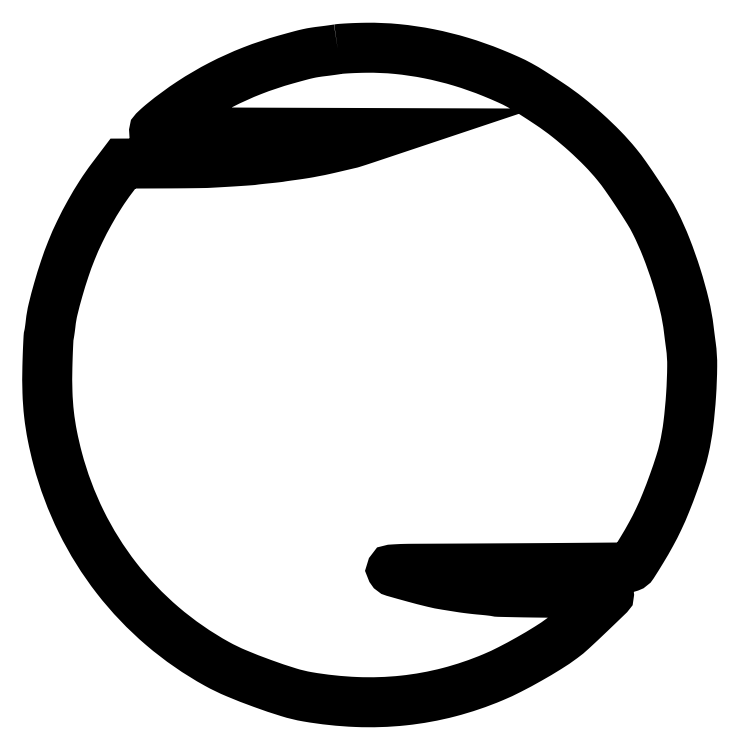
<metadata>
{"format":"dxf","ext":"dxf","renderer":"ezdxf+matplotlib","layout":"modelspace","background":"white","min_lineweight":24,"dpi":150}
</metadata>
<code>
0
SECTION
2
ENTITIES
0
POLYLINE
8
0
66
1
70
1
0
VERTEX
8
0
10
195.5
20
439.9
42
-0.003292
0
VERTEX
8
0
10
193.2
20
439.5
42
-0.001941
0
VERTEX
8
0
10
190.5
20
439.1
42
-0.001941
0
VERTEX
8
0
10
187.8
20
438.8
42
-0.003322
0
VERTEX
8
0
10
185.5
20
438.5
42
0.009295
0
VERTEX
8
0
10
180
20
437.8
42
0.01668
0
VERTEX
8
0
10
175.6
20
436.9
42
0.01121
0
VERTEX
8
0
10
170.1
20
435.6
42
0.002172
0
VERTEX
8
0
10
160.4
20
432.9
42
0.02489
0
VERTEX
8
0
10
138
20
425.4
42
0.02604
0
VERTEX
8
0
10
116.9
20
415.9
42
0.0262
0
VERTEX
8
0
10
96.91
20
404.2
42
0.02595
0
VERTEX
8
0
10
78.23
20
390.5
42
0.006379
0
VERTEX
8
0
10
75.88
20
388.5
42
0.00964
0
VERTEX
8
0
10
73.89
20
386.8
42
0.004921
0
VERTEX
8
0
10
72.27
20
385.2
42
0.1835
0
VERTEX
8
0
10
72.06
20
384.8
42
0.4327
0
VERTEX
8
0
10
72.34
20
384.4
42
9.3e-05
0
VERTEX
8
0
10
94.56
20
384.2
42
0.001517
0
VERTEX
8
0
10
119.3
20
383.9
42
0.000908
0
VERTEX
8
0
10
148.8
20
383.8
42
0
0
VERTEX
8
0
10
225.5
20
383.5
42
0
0
VERTEX
8
0
10
215.5
20
380.2
42
-0.001417
0
VERTEX
8
0
10
211.6
20
378.9
42
-0.001926
0
VERTEX
8
0
10
208
20
377.7
42
-0.001275
0
VERTEX
8
0
10
205
20
376.8
42
-0.02171
0
VERTEX
8
0
10
204
20
376.5
42
0.002969
0
VERTEX
8
0
10
203
20
376.3
42
0.000228
0
VERTEX
8
0
10
200.4
20
375.7
42
0.000313
0
VERTEX
8
0
10
197.3
20
374.9
42
0.000239
0
VERTEX
8
0
10
193.8
20
374.1
42
-0.001499
0
VERTEX
8
0
10
190.3
20
373.3
42
-0.001636
0
VERTEX
8
0
10
186.9
20
372.5
42
-0.001531
0
VERTEX
8
0
10
184
20
371.9
42
-0.008125
0
VERTEX
8
0
10
182.3
20
371.5
42
0.001129
0
VERTEX
8
0
10
181.1
20
371.3
42
0.000811
0
VERTEX
8
0
10
179.7
20
371
42
0.000819
0
VERTEX
8
0
10
178.4
20
370.8
42
0.001768
0
VERTEX
8
0
10
177.4
20
370.6
42
-0.007791
0
VERTEX
8
0
10
174.9
20
370.1
42
-0.003574
0
VERTEX
8
0
10
171.6
20
369.6
42
-0.003159
0
VERTEX
8
0
10
167.8
20
369
42
-0.002228
0
VERTEX
8
0
10
163.5
20
368.4
42
0.001694
0
VERTEX
8
0
10
161.5
20
368.2
42
0.001815
0
VERTEX
8
0
10
159.5
20
367.9
42
0.001718
0
VERTEX
8
0
10
157.8
20
367.6
42
0.008548
0
VERTEX
8
0
10
156.8
20
367.5
42
-0.01633
0
VERTEX
8
0
10
155.8
20
367.3
42
-0.002198
0
VERTEX
8
0
10
153.6
20
367
42
-0.002536
0
VERTEX
8
0
10
151
20
366.8
42
-0.002133
0
VERTEX
8
0
10
148.3
20
366.5
42
0.001896
0
VERTEX
8
0
10
145.5
20
366.2
42
0.002049
0
VERTEX
8
0
10
142.8
20
365.9
42
0.00193
0
VERTEX
8
0
10
140.5
20
365.7
42
0.00988
0
VERTEX
8
0
10
139.2
20
365.5
42
-0.0215
0
VERTEX
8
0
10
136.8
20
365.2
42
-0.001331
0
VERTEX
8
0
10
129.5
20
364.7
42
-0.00182
0
VERTEX
8
0
10
120.3
20
364.1
42
-0.001002
0
VERTEX
8
0
10
109
20
363.5
42
-0.009625
0
VERTEX
8
0
10
105.5
20
363.4
42
-0.000997
0
VERTEX
8
0
10
97.42
20
363.2
42
-0.00124
0
VERTEX
8
0
10
87.73
20
363.1
42
-0.000991
0
VERTEX
8
0
10
77.29
20
363.1
42
0
0
VERTEX
8
0
10
51.07
20
363
42
0
0
VERTEX
8
0
10
43.66
20
353.2
42
0.01957
0
VERTEX
8
0
10
36.15
20
342.4
42
0.01494
0
VERTEX
8
0
10
28.77
20
330.1
42
0.01476
0
VERTEX
8
0
10
22.02
20
317.2
42
0.01737
0
VERTEX
8
0
10
16.43
20
304.5
42
0.01499
0
VERTEX
8
0
10
11.91
20
292.2
42
0.01067
0
VERTEX
8
0
10
7.567
20
278.2
42
0.01048
0
VERTEX
8
0
10
4.084
20
265
42
0.03196
0
VERTEX
8
0
10
2.487
20
255.9
42
-0.004218
0
VERTEX
8
0
10
2.181
20
253.3
42
-0.004631
0
VERTEX
8
0
10
1.84
20
250.8
42
-0.004332
0
VERTEX
8
0
10
1.51
20
248.7
42
-0.0232
0
VERTEX
8
0
10
1.267
20
247.5
42
0.05026
0
VERTEX
8
0
10
1.043
20
246.1
42
0.00175
0
VERTEX
8
0
10
0.7577
20
240.4
42
0.003248
0
VERTEX
8
0
10
0.4872
20
233.7
42
0.002263
0
VERTEX
8
0
10
0.2652
20
226.2
42
0.01384
0
VERTEX
8
0
10
0.3132
20
209.2
42
0.02035
0
VERTEX
8
0
10
1.371
20
194.4
42
0.02093
0
VERTEX
8
0
10
3.6
20
180
42
0.01594
0
VERTEX
8
0
10
7.194
20
164.5
42
0.04959
0
VERTEX
8
0
10
23.01
20
122.3
42
0.05073
0
VERTEX
8
0
10
46.74
20
84.33
42
0.05091
0
VERTEX
8
0
10
77.54
20
52.06
42
0.05065
0
VERTEX
8
0
10
114.3
20
26.62
42
0.0271
0
VERTEX
8
0
10
127.1
20
20.39
42
0.01193
0
VERTEX
8
0
10
144.8
20
13.51
42
0.01176
0
VERTEX
8
0
10
162.4
20
7.554
42
0.03279
0
VERTEX
8
0
10
175.2
20
4.498
42
0.03226
0
VERTEX
8
0
10
208
20
1.007
42
0.03668
0
VERTEX
8
0
10
239.7
20
2.02
42
0.03741
0
VERTEX
8
0
10
270.2
20
7.59
42
0.03627
0
VERTEX
8
0
10
300
20
17.69
42
0.01829
0
VERTEX
8
0
10
311.1
20
22.88
42
0.01041
0
VERTEX
8
0
10
324.2
20
29.9
42
0.01042
0
VERTEX
8
0
10
336.8
20
37.39
42
0.02011
0
VERTEX
8
0
10
346.5
20
43.99
42
0.02706
0
VERTEX
8
0
10
353
20
49.39
42
0.004661
0
VERTEX
8
0
10
364.7
20
60.4
42
0.000852
0
VERTEX
8
0
10
377.6
20
72.72
42
0.4196
0
VERTEX
8
0
10
377.6
20
73.75
42
0.1936
0
VERTEX
8
0
10
377.2
20
73.93
42
0.000196
0
VERTEX
8
0
10
366.6
20
74.14
42
0.001845
0
VERTEX
8
0
10
354.8
20
74.33
42
0.001127
0
VERTEX
8
0
10
340.8
20
74.47
42
-0.001339
0
VERTEX
8
0
10
326.7
20
74.62
42
-0.002018
0
VERTEX
8
0
10
314.4
20
74.83
42
-0.000783
0
VERTEX
8
0
10
303.9
20
75.07
42
-0.04721
0
VERTEX
8
0
10
302
20
75.29
42
0.02014
0
VERTEX
8
0
10
300.6
20
75.54
42
0.004023
0
VERTEX
8
0
10
298
20
75.86
42
0.004248
0
VERTEX
8
0
10
295.1
20
76.18
42
0.00395
0
VERTEX
8
0
10
292
20
76.46
42
-0.005404
0
VERTEX
8
0
10
288.7
20
76.78
42
-0.003502
0
VERTEX
8
0
10
284.8
20
77.21
42
-0.00352
0
VERTEX
8
0
10
281
20
77.69
42
-0.006661
0
VERTEX
8
0
10
278
20
78.14
42
0.000204
0
VERTEX
8
0
10
275.3
20
78.57
42
0.000192
0
VERTEX
8
0
10
272.5
20
79.02
42
0.000191
0
VERTEX
8
0
10
270.1
20
79.41
42
0.000668
0
VERTEX
8
0
10
268.5
20
79.65
42
-0.02079
0
VERTEX
8
0
10
259.4
20
81.46
42
-0.00745
0
VERTEX
8
0
10
246.6
20
84.76
42
-0.002365
0
VERTEX
8
0
10
233.3
20
88.48
42
-0.1871
0
VERTEX
8
0
10
231.6
20
89.77
42
-0.5653
0
VERTEX
8
0
10
231.8
20
90.06
42
-0.002951
0
VERTEX
8
0
10
235.8
20
90.31
42
-0.007931
0
VERTEX
8
0
10
240.6
20
90.49
42
-0.004549
0
VERTEX
8
0
10
246.3
20
90.57
42
0.000168
0
VERTEX
8
0
10
315.8
20
90.92
42
0.000671
0
VERTEX
8
0
10
358.4
20
91.21
42
0.000101
0
VERTEX
8
0
10
390.2
20
91.47
42
0.08477
0
VERTEX
8
0
10
391.7
20
91.74
42
0.1655
0
VERTEX
8
0
10
393.9
20
93.53
42
0.005502
0
VERTEX
8
0
10
400
20
103.3
42
0.0112
0
VERTEX
8
0
10
406.1
20
113.9
42
0.01475
0
VERTEX
8
0
10
411.2
20
123.8
42
0.01492
0
VERTEX
8
0
10
416.1
20
135
42
0.009281
0
VERTEX
8
0
10
421.2
20
148.4
42
0.009265
0
VERTEX
8
0
10
425.6
20
161.5
42
0.02138
0
VERTEX
8
0
10
428.4
20
171.5
42
0.02533
0
VERTEX
8
0
10
431.2
20
187.6
42
0.01397
0
VERTEX
8
0
10
433
20
207.5
42
0.01377
0
VERTEX
8
0
10
433.8
20
226.8
42
0.03679
0
VERTEX
8
0
10
432.9
20
240.5
42
-0.001264
0
VERTEX
8
0
10
432.6
20
243.2
42
-0.000848
0
VERTEX
8
0
10
432.2
20
246.2
42
-0.000854
0
VERTEX
8
0
10
431.8
20
249.2
42
-0.001687
0
VERTEX
8
0
10
431.5
20
251.5
42
0.02967
0
VERTEX
8
0
10
428.6
20
267.9
42
0.01731
0
VERTEX
8
0
10
423.2
20
287.1
42
0.01706
0
VERTEX
8
0
10
416.4
20
306.4
42
0.02311
0
VERTEX
8
0
10
408.8
20
323.4
42
0.02255
0
VERTEX
8
0
10
404.4
20
331.3
42
0.006676
0
VERTEX
8
0
10
396.9
20
342.9
42
0.006856
0
VERTEX
8
0
10
389
20
354.5
42
0.01863
0
VERTEX
8
0
10
383.1
20
362.4
42
0.02215
0
VERTEX
8
0
10
373.6
20
373
42
0.01605
0
VERTEX
8
0
10
362.2
20
383.9
42
0.01594
0
VERTEX
8
0
10
350
20
394.2
42
0.02045
0
VERTEX
8
0
10
338.1
20
402.9
42
0.004685
0
VERTEX
8
0
10
325.8
20
410.9
42
0.01708
0
VERTEX
8
0
10
317.8
20
415.7
42
0.02009
0
VERTEX
8
0
10
310.1
20
419.5
42
0.00847
0
VERTEX
8
0
10
299.5
20
424
42
0.02341
0
VERTEX
8
0
10
278.3
20
431.5
42
0.02412
0
VERTEX
8
0
10
256.8
20
436.8
42
0.0247
0
VERTEX
8
0
10
235.3
20
440
42
0.02777
0
VERTEX
8
0
10
214.5
20
440.9
42
0.004643
0
VERTEX
8
0
10
208.8
20
440.7
42
0.004877
0
VERTEX
8
0
10
203.1
20
440.5
42
0.004682
0
VERTEX
8
0
10
198.3
20
440.2
42
0.02169
0
SEQEND
0
ENDSEC
0
EOF

</code>
